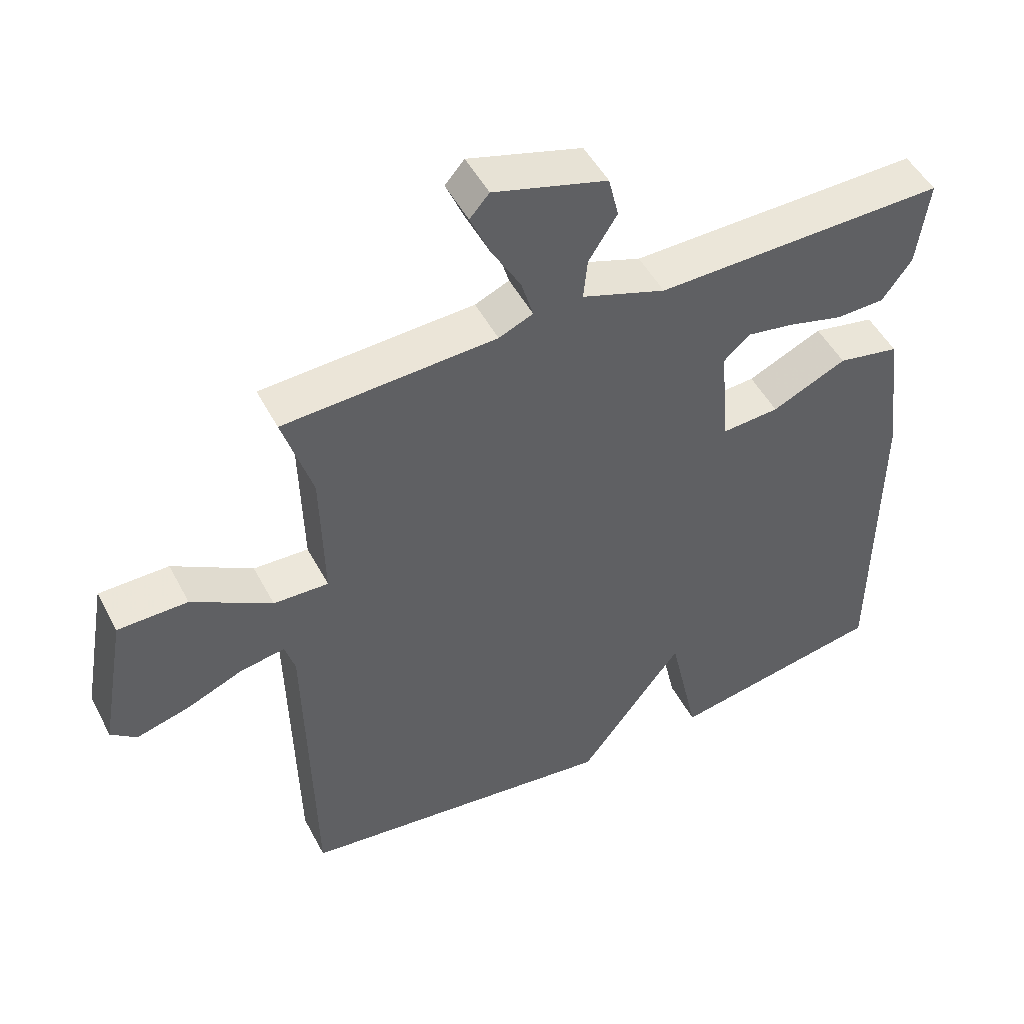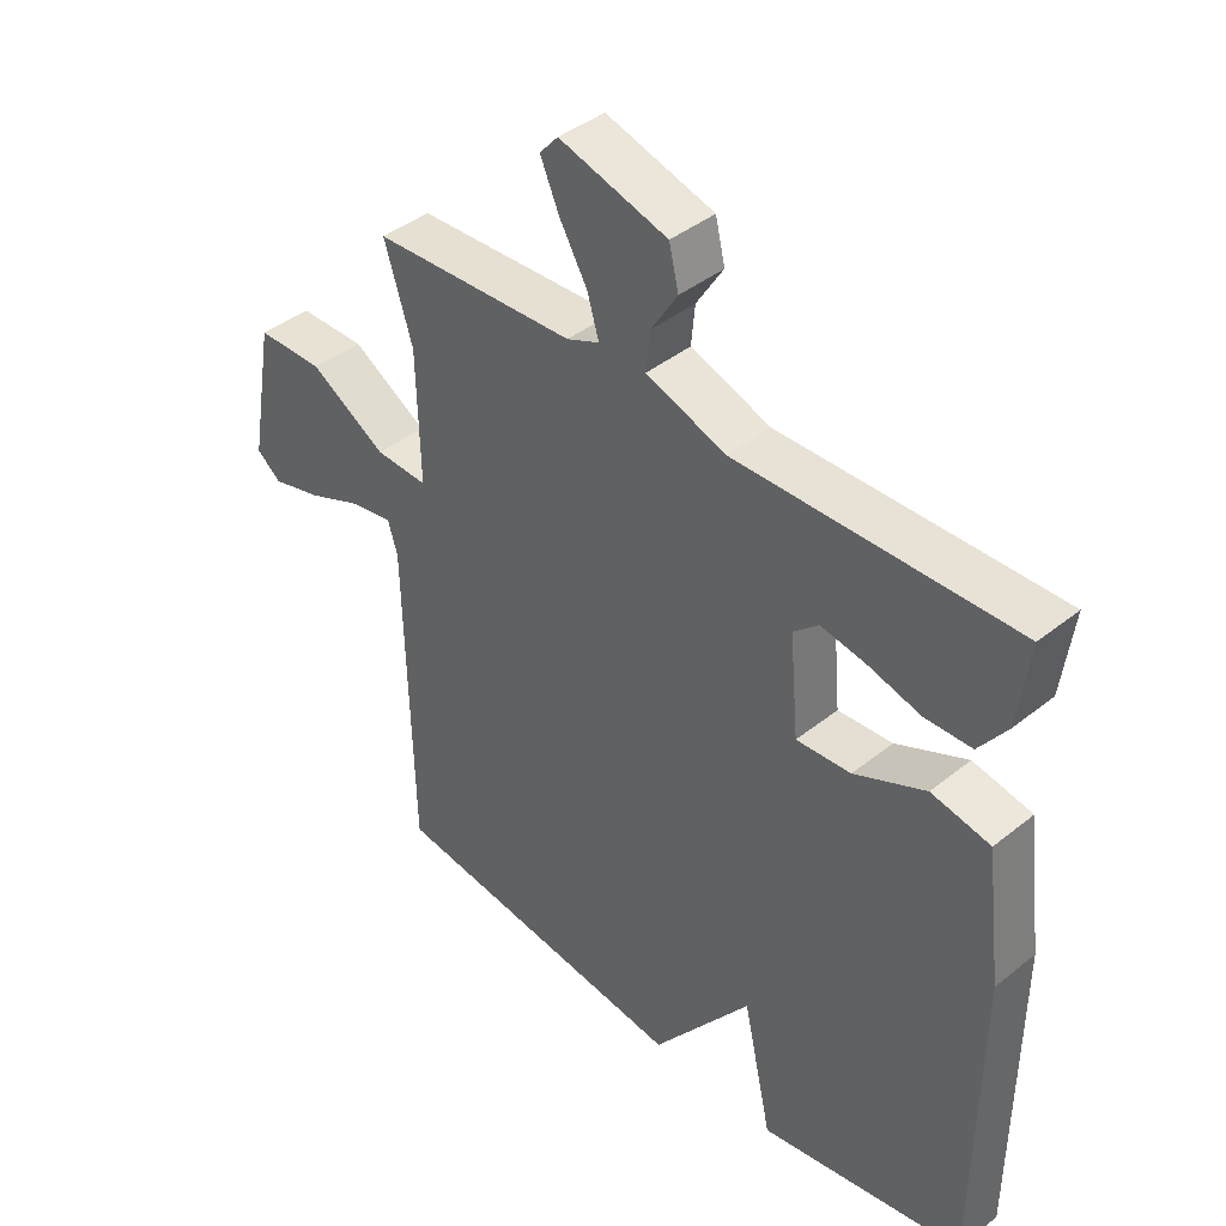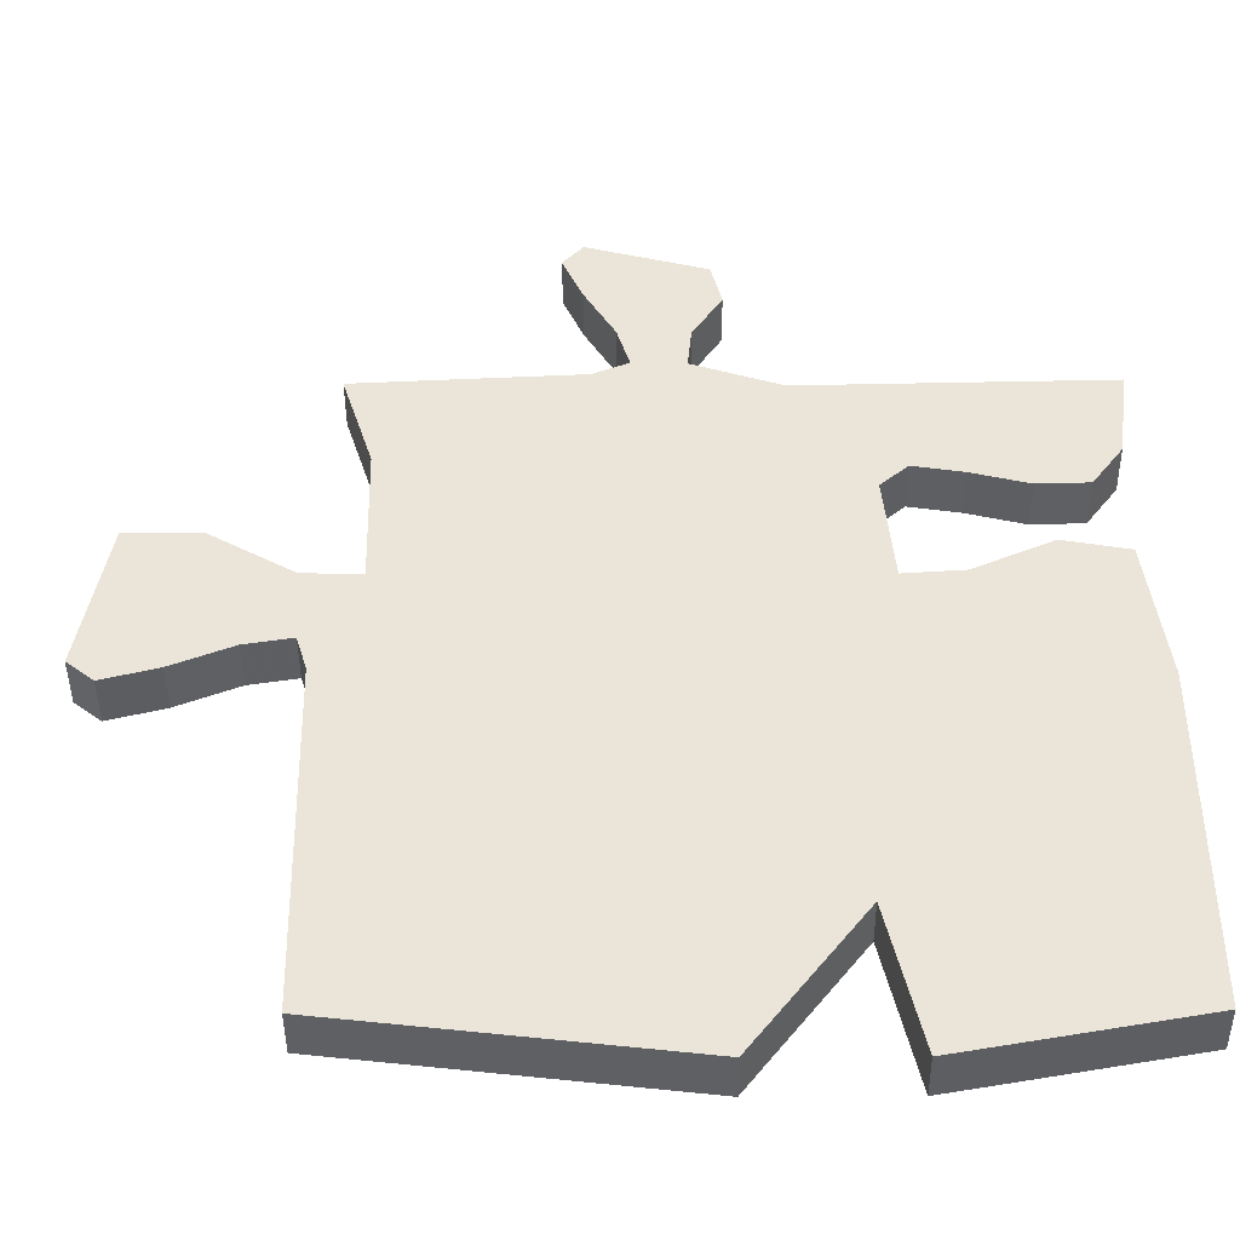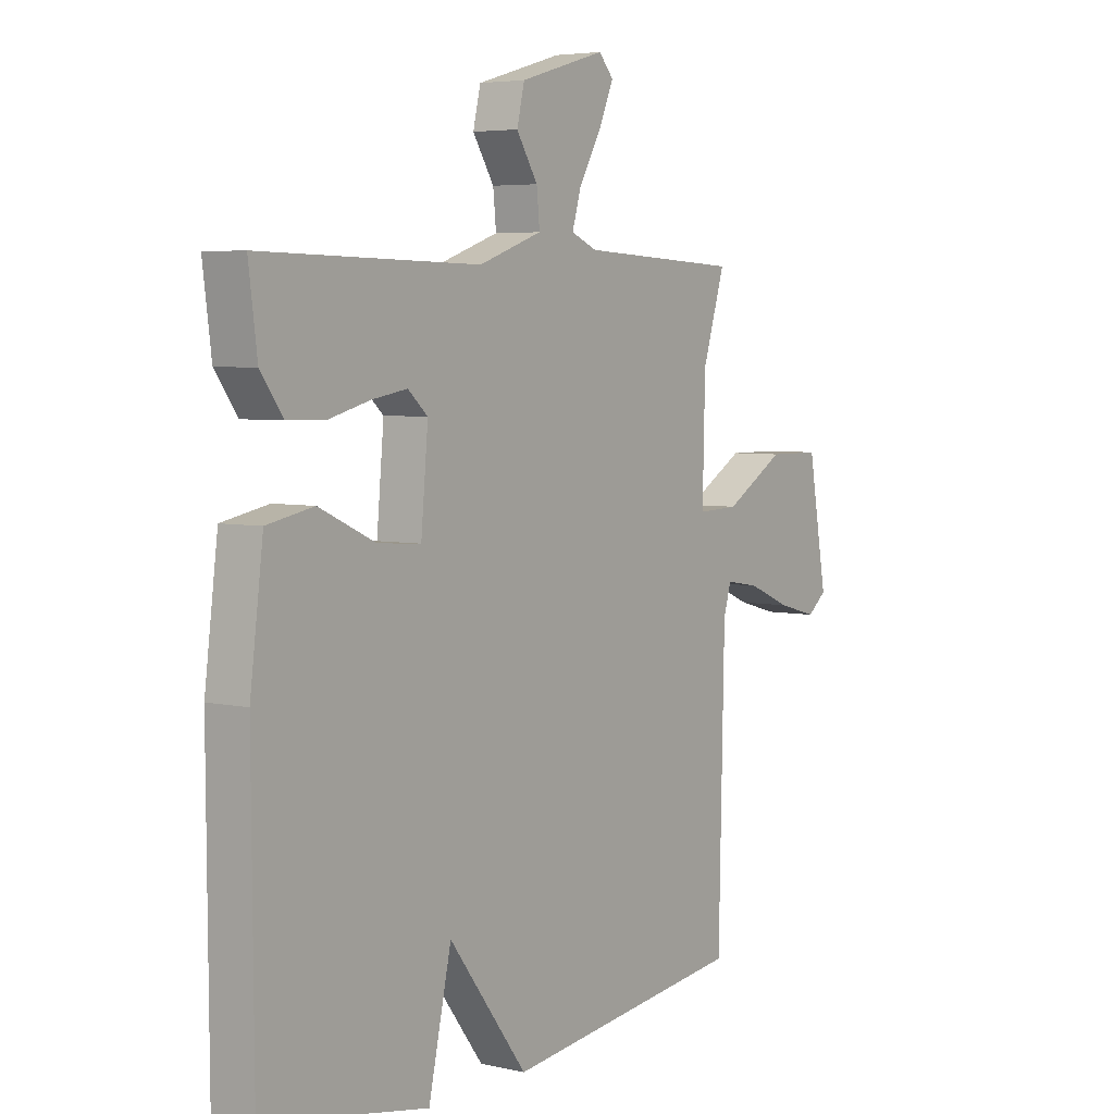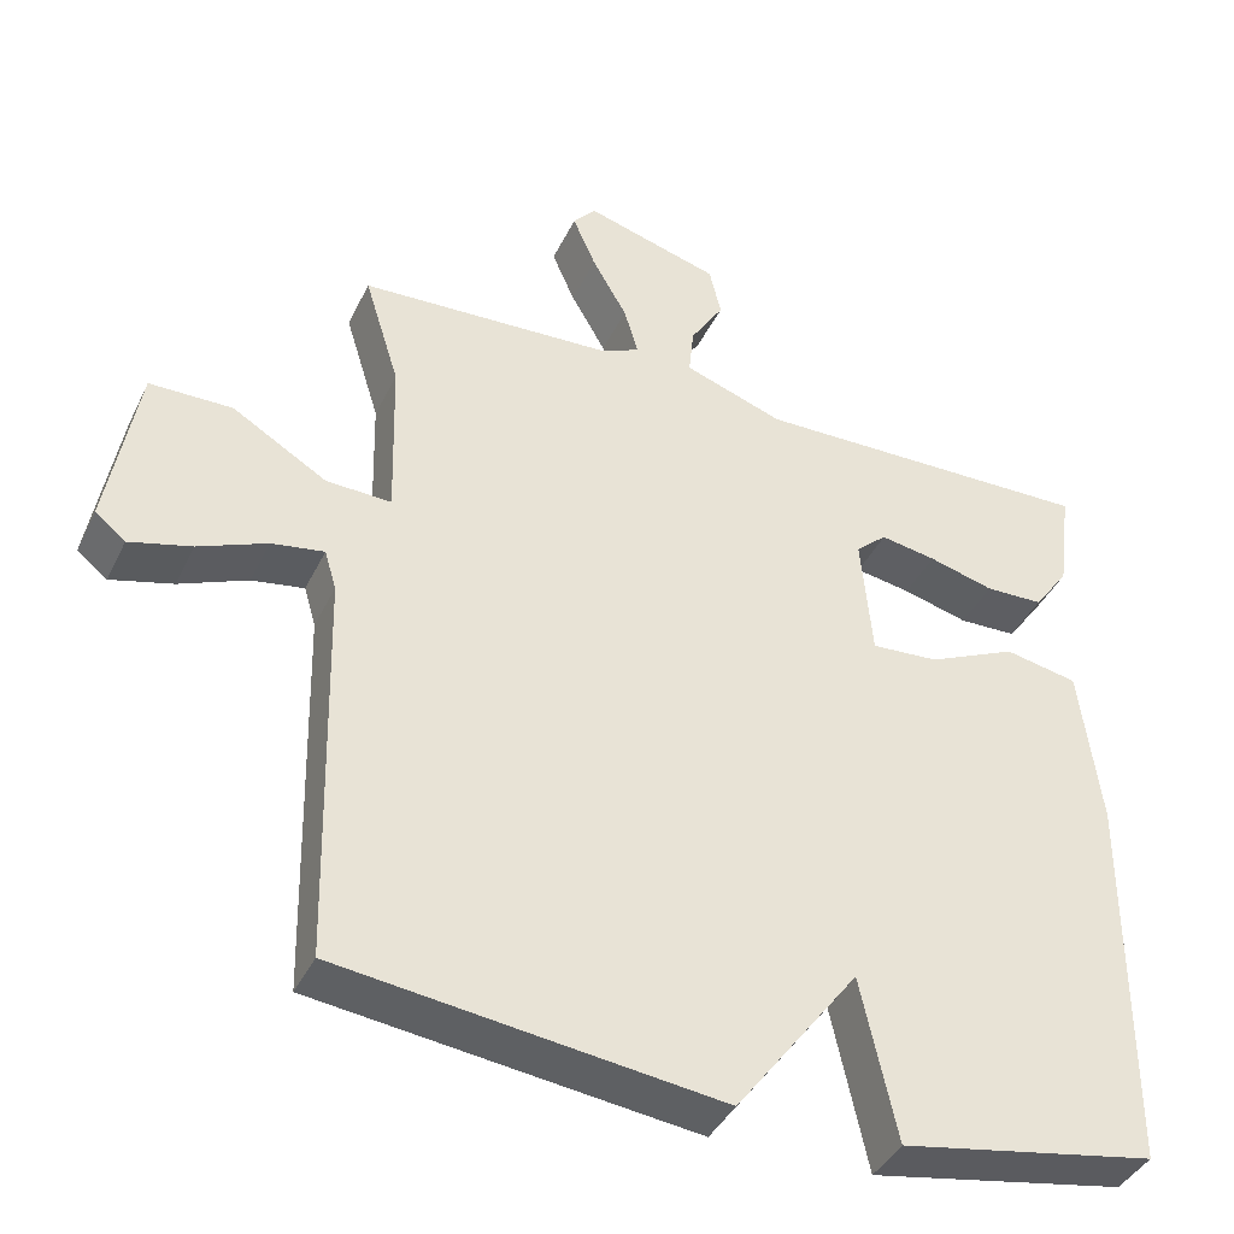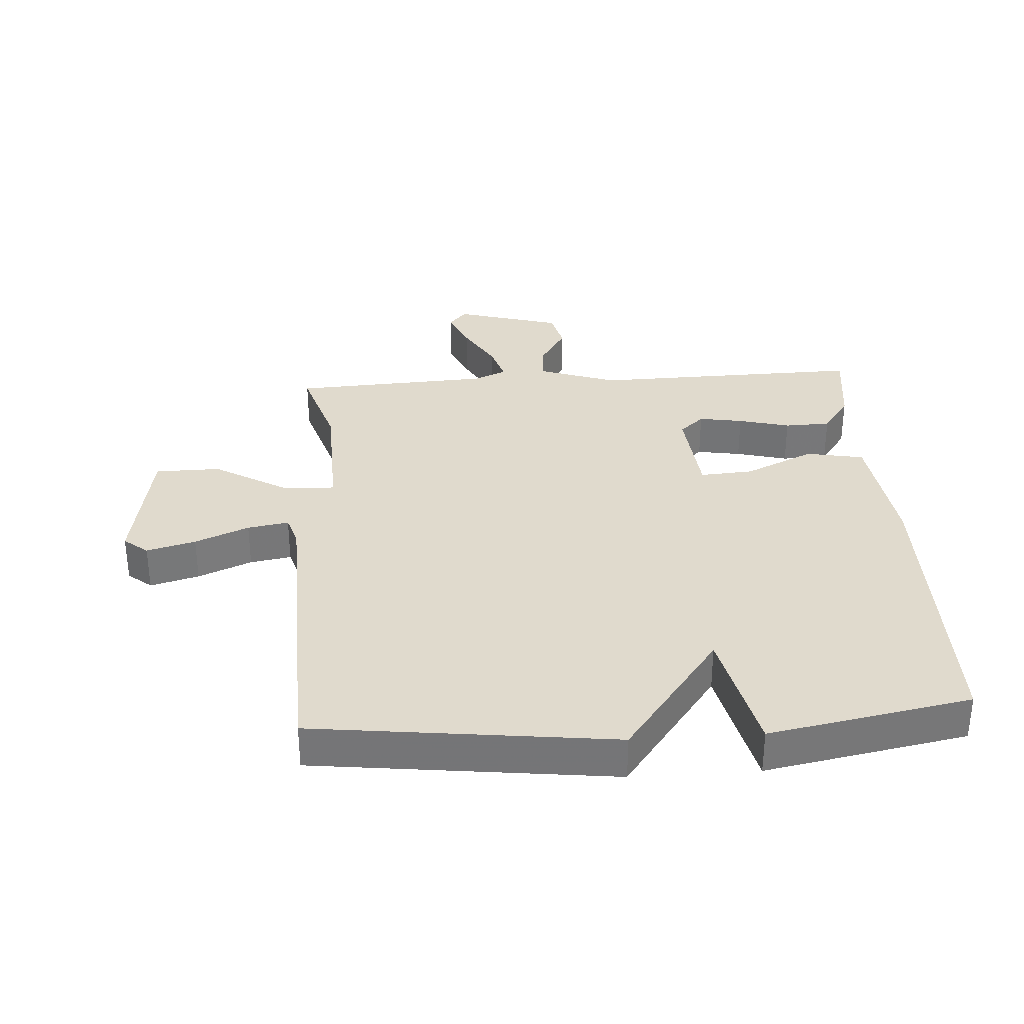
<metadata>
{"format":"obj","ext":"obj","renderer":"f3d","projection":"perspective","resolution":1024,"background":"white","views":[{"elev":49.4,"azim":153.0,"up":"+Z"},{"elev":41.4,"azim":-134.1,"up":"+Z"},{"elev":-44.3,"azim":-179.6,"up":"+Z"},{"elev":4.9,"azim":-54.4,"up":"+Z"},{"elev":-40.3,"azim":156.0,"up":"+Z"},{"elev":33.1,"azim":176.1,"up":"+Y"}]}
</metadata>
<code>
v -0.5 0.07 0.5
v -0.067 0.07 0.492
v 0.058 0.07 0.536
v 0.052 0.07 0.597
v 0.01 0.07 0.664
v 0.025 0.07 0.727
v 0.194 0.07 0.776
v 0.223 0.07 0.743
v 0.194 0.07 0.676
v 0.15 0.07 0.599
v 0.132 0.07 0.538
v 0.183 0.07 0.516
v 0.5 0.07 0.5
v 0.456 0.07 0.358
v 0.451 0.07 0.153
v 0.533 0.07 0.156
v 0.652 0.07 0.227
v 0.756 0.07 0.226
v 0.794 0.07 0.011
v 0.756 0.07 -0.02
v 0.678 0.07 0.001
v 0.592 0.07 0.037
v 0.526 0.07 0.048
v 0.511 0.07 -0.002
v 0.5 0.07 -0.5
v 0.022 0.07 -0.559
v -0.133 0.07 -0.353
v -0.178 0.07 -0.559
v -0.5 0.07 -0.5
v -0.503 0.07 -0.016
v -0.477 0.07 0.189
v -0.385 0.07 0.207
v -0.274 0.07 0.156
v -0.189 0.07 0.15
v -0.175 0.07 0.305
v -0.214 0.07 0.34
v -0.284 0.07 0.328
v -0.366 0.07 0.306
v -0.439 0.07 0.308
v -0.483 0.07 0.369
v -0.5 0 0.5
v -0.067 0 0.492
v 0.058 0 0.536
v 0.052 0 0.597
v 0.01 0 0.664
v 0.025 0 0.727
v 0.194 0 0.776
v 0.223 0 0.743
v 0.194 0 0.676
v 0.15 0 0.599
v 0.132 0 0.538
v 0.183 0 0.516
v 0.5 0 0.5
v 0.456 0 0.358
v 0.451 0 0.153
v 0.533 0 0.156
v 0.652 0 0.227
v 0.756 0 0.226
v 0.794 0 0.011
v 0.756 0 -0.02
v 0.678 0 0.001
v 0.592 0 0.037
v 0.526 0 0.048
v 0.511 0 -0.002
v 0.5 0 -0.5
v 0.022 0 -0.559
v -0.133 0 -0.353
v -0.178 0 -0.559
v -0.5 0 -0.5
v -0.503 0 -0.016
v -0.477 0 0.189
v -0.385 0 0.207
v -0.274 0 0.156
v -0.189 0 0.15
v -0.175 0 0.305
v -0.214 0 0.34
v -0.284 0 0.328
v -0.366 0 0.306
v -0.439 0 0.308
v -0.483 0 0.369
f 40 1 2
f 39 40 2
f 38 39 2
f 37 38 2
f 36 37 2 3
f 35 36 3
f 34 35 3
f 31 32 33
f 30 31 33
f 29 30 33
f 28 29 33
f 27 28 33
f 27 33 34
f 26 27 34
f 25 26 34
f 24 25 34
f 23 24 34 3
f 20 21 22
f 19 20 22
f 18 19 22
f 17 18 22
f 16 17 22
f 15 16 22 23
f 12 13 14
f 11 12 14 15
f 8 9 10
f 7 8 10
f 6 7 10
f 5 6 10
f 4 5 10
f 4 10 11
f 11 15 23
f 4 11 23
f 3 4 23
f 42 41 80
f 42 80 79
f 42 79 78
f 42 78 77
f 43 42 77 76
f 43 76 75
f 43 75 74
f 73 72 71
f 73 71 70
f 73 70 69
f 73 69 68
f 73 68 67
f 74 73 67
f 74 67 66
f 74 66 65
f 74 65 64
f 43 74 64 63
f 62 61 60
f 62 60 59
f 62 59 58
f 62 58 57
f 62 57 56
f 63 62 56 55
f 54 53 52
f 55 54 52 51
f 50 49 48
f 50 48 47
f 50 47 46
f 50 46 45
f 50 45 44
f 51 50 44
f 63 55 51
f 63 51 44
f 63 44 43
f 1 41 42 2
f 2 42 43 3
f 3 43 44 4
f 4 44 45 5
f 5 45 46 6
f 6 46 47 7
f 7 47 48 8
f 8 48 49 9
f 9 49 50 10
f 10 50 51 11
f 11 51 52 12
f 12 52 53 13
f 13 53 54 14
f 14 54 55 15
f 15 55 56 16
f 16 56 57 17
f 17 57 58 18
f 18 58 59 19
f 19 59 60 20
f 20 60 61 21
f 21 61 62 22
f 22 62 63 23
f 23 63 64 24
f 24 64 65 25
f 25 65 66 26
f 26 66 67 27
f 27 67 68 28
f 28 68 69 29
f 29 69 70 30
f 30 70 71 31
f 31 71 72 32
f 32 72 73 33
f 33 73 74 34
f 34 74 75 35
f 35 75 76 36
f 36 76 77 37
f 37 77 78 38
f 38 78 79 39
f 39 79 80 40
f 40 80 41 1

</code>
